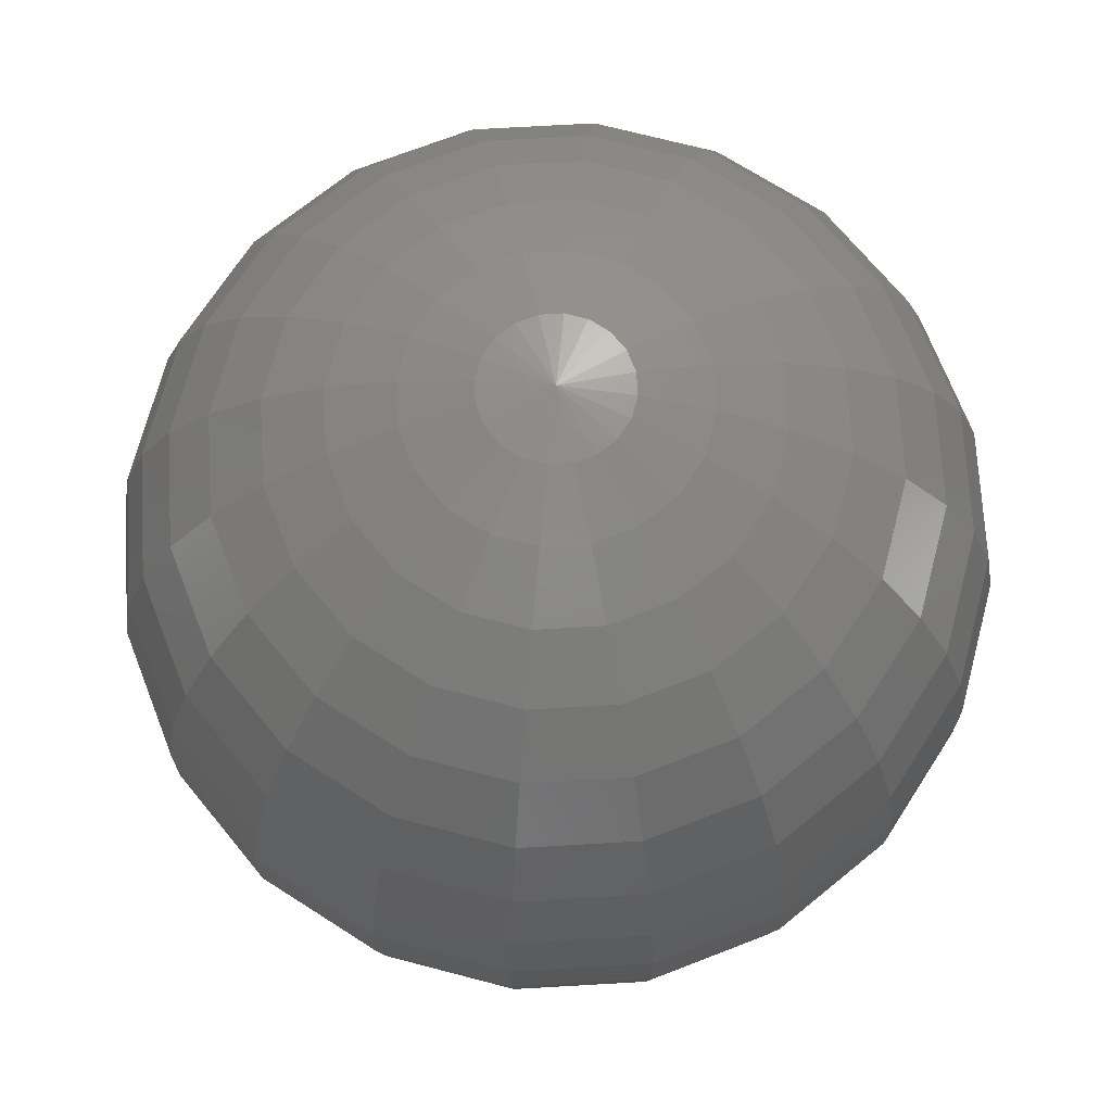
<metadata>
{"format":"stl","ext":"stl","renderer":"f3d","projection":"perspective","resolution":1024,"background":"white","views":[{"elev":70.1,"azim":-138.3,"up":"+Z"}]}
</metadata>
<code>
# stl→obj: 362 verts, 720 faces
v 0.0823 0 0.4932
v 0.07827 0.02543 0.4932
v 0 0 0.5
v 0.06658 0.04837 0.4932
v 0.04837 0.06658 0.4932
v 0.02543 0.07827 0.4932
v -3.597e-09 0.0823 0.4932
v -0.02543 0.07827 0.4932
v -0.04837 0.06658 0.4932
v -0.06658 0.04837 0.4932
v -0.07827 0.02543 0.4932
v -0.0823 -7.195e-09 0.4932
v -0.07827 -0.02543 0.4932
v -0.06658 -0.04837 0.4932
v -0.04837 -0.06658 0.4932
v -0.02543 -0.07827 0.4932
v 1.079e-08 -0.0823 0.4932
v 0.02543 -0.07827 0.4932
v 0.04837 -0.06658 0.4932
v 0.06658 -0.04837 0.4932
v 0.07827 -0.02543 0.4932
v 0.0823 0 -0.4932
v 0 0 -0.5
v 0.07827 0.02543 -0.4932
v 0.06658 0.04837 -0.4932
v 0.04837 0.06658 -0.4932
v 0.02543 0.07827 -0.4932
v -3.597e-09 0.0823 -0.4932
v -0.02543 0.07827 -0.4932
v -0.04837 0.06658 -0.4932
v -0.06658 0.04837 -0.4932
v -0.07827 0.02543 -0.4932
v -0.0823 -7.195e-09 -0.4932
v -0.07827 -0.02543 -0.4932
v -0.06658 -0.04837 -0.4932
v -0.04837 -0.06658 -0.4932
v -0.02543 -0.07827 -0.4932
v 1.079e-08 -0.0823 -0.4932
v 0.02543 -0.07827 -0.4932
v 0.04837 -0.06658 -0.4932
v 0.06658 -0.04837 -0.4932
v 0.07827 -0.02543 -0.4932
v 0.1623 0 0.4729
v 0.1544 0.05017 0.4729
v 0.238 0 0.4397
v 0.2263 0.07354 0.4397
v 0.3071 0 0.3946
v 0.2921 0.0949 0.3946
v 0.3679 0 0.3386
v 0.3499 0.1137 0.3386
v 0.4186 0 0.2735
v 0.3981 0.1293 0.2735
v 0.4579 0 0.2008
v 0.4355 0.1415 0.2008
v 0.4847 0 0.1227
v 0.461 0.1498 0.1227
v 0.4983 0 0.04129
v 0.4739 0.154 0.04129
v 0.4983 0 -0.04129
v 0.4739 0.154 -0.04129
v 0.4847 0 -0.1227
v 0.461 0.1498 -0.1227
v 0.4579 0 -0.2008
v 0.4355 0.1415 -0.2008
v 0.4186 0 -0.2735
v 0.3981 0.1293 -0.2735
v 0.3679 0 -0.3386
v 0.3499 0.1137 -0.3386
v 0.3071 0 -0.3946
v 0.2921 0.0949 -0.3946
v 0.238 0 -0.4397
v 0.2263 0.07354 -0.4397
v 0.1623 0 -0.4729
v 0.1544 0.05017 -0.4729
v 0.1313 0.09543 0.4729
v 0.1925 0.1399 0.4397
v 0.2485 0.1805 0.3946
v 0.2976 0.2162 0.3386
v 0.3386 0.246 0.2735
v 0.3704 0.2691 0.2008
v 0.3921 0.2849 0.1227
v 0.4031 0.2929 0.04129
v 0.4031 0.2929 -0.04129
v 0.3921 0.2849 -0.1227
v 0.3704 0.2691 -0.2008
v 0.3386 0.246 -0.2735
v 0.2976 0.2162 -0.3386
v 0.2485 0.1805 -0.3946
v 0.1925 0.1399 -0.4397
v 0.1313 0.09543 -0.4729
v 0.09543 0.1313 0.4729
v 0.1399 0.1925 0.4397
v 0.1805 0.2485 0.3946
v 0.2162 0.2976 0.3386
v 0.246 0.3386 0.2735
v 0.2691 0.3704 0.2008
v 0.2849 0.3921 0.1227
v 0.2929 0.4031 0.04129
v 0.2929 0.4031 -0.04129
v 0.2849 0.3921 -0.1227
v 0.2691 0.3704 -0.2008
v 0.246 0.3386 -0.2735
v 0.2162 0.2976 -0.3386
v 0.1805 0.2485 -0.3946
v 0.1399 0.1925 -0.4397
v 0.09543 0.1313 -0.4729
v 0.05017 0.1544 0.4729
v 0.07354 0.2263 0.4397
v 0.0949 0.2921 0.3946
v 0.1137 0.3499 0.3386
v 0.1293 0.3981 0.2735
v 0.1415 0.4355 0.2008
v 0.1498 0.461 0.1227
v 0.154 0.4739 0.04129
v 0.154 0.4739 -0.04129
v 0.1498 0.461 -0.1227
v 0.1415 0.4355 -0.2008
v 0.1293 0.3981 -0.2735
v 0.1137 0.3499 -0.3386
v 0.0949 0.2921 -0.3946
v 0.07354 0.2263 -0.4397
v 0.05017 0.1544 -0.4729
v -7.097e-09 0.1623 0.4729
v -1.04e-08 0.238 0.4397
v -1.342e-08 0.3071 0.3946
v -1.608e-08 0.3679 0.3386
v -1.83e-08 0.4186 0.2735
v -2.001e-08 0.4579 0.2008
v -2.119e-08 0.4847 0.1227
v -2.178e-08 0.4983 0.04129
v -2.178e-08 0.4983 -0.04129
v -2.119e-08 0.4847 -0.1227
v -2.001e-08 0.4579 -0.2008
v -1.83e-08 0.4186 -0.2735
v -1.608e-08 0.3679 -0.3386
v -1.342e-08 0.3071 -0.3946
v -1.04e-08 0.238 -0.4397
v -7.097e-09 0.1623 -0.4729
v -0.05017 0.1544 0.4729
v -0.07354 0.2263 0.4397
v -0.0949 0.2921 0.3946
v -0.1137 0.3499 0.3386
v -0.1293 0.3981 0.2735
v -0.1415 0.4355 0.2008
v -0.1498 0.461 0.1227
v -0.154 0.4739 0.04129
v -0.154 0.4739 -0.04129
v -0.1498 0.461 -0.1227
v -0.1415 0.4355 -0.2008
v -0.1293 0.3981 -0.2735
v -0.1137 0.3499 -0.3386
v -0.0949 0.2921 -0.3946
v -0.07354 0.2263 -0.4397
v -0.05017 0.1544 -0.4729
v -0.09543 0.1313 0.4729
v -0.1399 0.1925 0.4397
v -0.1805 0.2485 0.3946
v -0.2162 0.2976 0.3386
v -0.246 0.3386 0.2735
v -0.2691 0.3704 0.2008
v -0.2849 0.3921 0.1227
v -0.2929 0.4031 0.04129
v -0.2929 0.4031 -0.04129
v -0.2849 0.3921 -0.1227
v -0.2691 0.3704 -0.2008
v -0.246 0.3386 -0.2735
v -0.2162 0.2976 -0.3386
v -0.1805 0.2485 -0.3946
v -0.1399 0.1925 -0.4397
v -0.09543 0.1313 -0.4729
v -0.1313 0.09543 0.4729
v -0.1925 0.1399 0.4397
v -0.2485 0.1805 0.3946
v -0.2976 0.2162 0.3386
v -0.3386 0.246 0.2735
v -0.3704 0.2691 0.2008
v -0.3921 0.2849 0.1227
v -0.4031 0.2929 0.04129
v -0.4031 0.2929 -0.04129
v -0.3921 0.2849 -0.1227
v -0.3704 0.2691 -0.2008
v -0.3386 0.246 -0.2735
v -0.2976 0.2162 -0.3386
v -0.2485 0.1805 -0.3946
v -0.1925 0.1399 -0.4397
v -0.1313 0.09543 -0.4729
v -0.1544 0.05017 0.4729
v -0.2263 0.07354 0.4397
v -0.2921 0.0949 0.3946
v -0.3499 0.1137 0.3386
v -0.3981 0.1293 0.2735
v -0.4355 0.1415 0.2008
v -0.461 0.1498 0.1227
v -0.4739 0.154 0.04129
v -0.4739 0.154 -0.04129
v -0.461 0.1498 -0.1227
v -0.4355 0.1415 -0.2008
v -0.3981 0.1293 -0.2735
v -0.3499 0.1137 -0.3386
v -0.2921 0.0949 -0.3946
v -0.2263 0.07354 -0.4397
v -0.1544 0.05017 -0.4729
v -0.1623 -1.419e-08 0.4729
v -0.238 -2.08e-08 0.4397
v -0.3071 -2.685e-08 0.3946
v -0.3679 -3.216e-08 0.3386
v -0.4186 -3.659e-08 0.2735
v -0.4579 -4.003e-08 0.2008
v -0.4847 -4.237e-08 0.1227
v -0.4983 -4.356e-08 0.04129
v -0.4983 -4.356e-08 -0.04129
v -0.4847 -4.237e-08 -0.1227
v -0.4579 -4.003e-08 -0.2008
v -0.4186 -3.659e-08 -0.2735
v -0.3679 -3.216e-08 -0.3386
v -0.3071 -2.685e-08 -0.3946
v -0.238 -2.08e-08 -0.4397
v -0.1623 -1.419e-08 -0.4729
v -0.1544 -0.05017 0.4729
v -0.2263 -0.07354 0.4397
v -0.2921 -0.0949 0.3946
v -0.3499 -0.1137 0.3386
v -0.3981 -0.1293 0.2735
v -0.4355 -0.1415 0.2008
v -0.461 -0.1498 0.1227
v -0.4739 -0.154 0.04129
v -0.4739 -0.154 -0.04129
v -0.461 -0.1498 -0.1227
v -0.4355 -0.1415 -0.2008
v -0.3981 -0.1293 -0.2735
v -0.3499 -0.1137 -0.3386
v -0.2921 -0.0949 -0.3946
v -0.2263 -0.07354 -0.4397
v -0.1544 -0.05017 -0.4729
v -0.1313 -0.09543 0.4729
v -0.1925 -0.1399 0.4397
v -0.2485 -0.1805 0.3946
v -0.2976 -0.2162 0.3386
v -0.3386 -0.246 0.2735
v -0.3704 -0.2691 0.2008
v -0.3921 -0.2849 0.1227
v -0.4031 -0.2929 0.04129
v -0.4031 -0.2929 -0.04129
v -0.3921 -0.2849 -0.1227
v -0.3704 -0.2691 -0.2008
v -0.3386 -0.246 -0.2735
v -0.2976 -0.2162 -0.3386
v -0.2485 -0.1805 -0.3946
v -0.1925 -0.1399 -0.4397
v -0.1313 -0.09543 -0.4729
v -0.09543 -0.1313 0.4729
v -0.1399 -0.1925 0.4397
v -0.1805 -0.2485 0.3946
v -0.2162 -0.2976 0.3386
v -0.246 -0.3386 0.2735
v -0.2691 -0.3704 0.2008
v -0.2849 -0.3921 0.1227
v -0.2929 -0.4031 0.04129
v -0.2929 -0.4031 -0.04129
v -0.2849 -0.3921 -0.1227
v -0.2691 -0.3704 -0.2008
v -0.246 -0.3386 -0.2735
v -0.2162 -0.2976 -0.3386
v -0.1805 -0.2485 -0.3946
v -0.1399 -0.1925 -0.4397
v -0.09543 -0.1313 -0.4729
v -0.05017 -0.1544 0.4729
v -0.07354 -0.2263 0.4397
v -0.0949 -0.2921 0.3946
v -0.1137 -0.3499 0.3386
v -0.1293 -0.3981 0.2735
v -0.1415 -0.4355 0.2008
v -0.1498 -0.461 0.1227
v -0.154 -0.4739 0.04129
v -0.154 -0.4739 -0.04129
v -0.1498 -0.461 -0.1227
v -0.1415 -0.4355 -0.2008
v -0.1293 -0.3981 -0.2735
v -0.1137 -0.3499 -0.3386
v -0.0949 -0.2921 -0.3946
v -0.07354 -0.2263 -0.4397
v -0.05017 -0.1544 -0.4729
v 2.129e-08 -0.1623 0.4729
v 3.121e-08 -0.238 0.4397
v 4.027e-08 -0.3071 0.3946
v 4.824e-08 -0.3679 0.3386
v 5.489e-08 -0.4186 0.2735
v 6.004e-08 -0.4579 0.2008
v 6.356e-08 -0.4847 0.1227
v 6.534e-08 -0.4983 0.04129
v 6.534e-08 -0.4983 -0.04129
v 6.356e-08 -0.4847 -0.1227
v 6.004e-08 -0.4579 -0.2008
v 5.489e-08 -0.4186 -0.2735
v 4.824e-08 -0.3679 -0.3386
v 4.027e-08 -0.3071 -0.3946
v 3.121e-08 -0.238 -0.4397
v 2.129e-08 -0.1623 -0.4729
v 0.05017 -0.1544 0.4729
v 0.07354 -0.2263 0.4397
v 0.0949 -0.2921 0.3946
v 0.1137 -0.3499 0.3386
v 0.1293 -0.3981 0.2735
v 0.1415 -0.4355 0.2008
v 0.1498 -0.461 0.1227
v 0.154 -0.4739 0.04129
v 0.154 -0.4739 -0.04129
v 0.1498 -0.461 -0.1227
v 0.1415 -0.4355 -0.2008
v 0.1293 -0.3981 -0.2735
v 0.1137 -0.3499 -0.3386
v 0.0949 -0.2921 -0.3946
v 0.07354 -0.2263 -0.4397
v 0.05017 -0.1544 -0.4729
v 0.09543 -0.1313 0.4729
v 0.1399 -0.1925 0.4397
v 0.1805 -0.2485 0.3946
v 0.2162 -0.2976 0.3386
v 0.246 -0.3386 0.2735
v 0.2691 -0.3704 0.2008
v 0.2849 -0.3921 0.1227
v 0.2929 -0.4031 0.04129
v 0.2929 -0.4031 -0.04129
v 0.2849 -0.3921 -0.1227
v 0.2691 -0.3704 -0.2008
v 0.246 -0.3386 -0.2735
v 0.2162 -0.2976 -0.3386
v 0.1805 -0.2485 -0.3946
v 0.1399 -0.1925 -0.4397
v 0.09543 -0.1313 -0.4729
v 0.1313 -0.09543 0.4729
v 0.1925 -0.1399 0.4397
v 0.2485 -0.1805 0.3946
v 0.2976 -0.2162 0.3386
v 0.3386 -0.246 0.2735
v 0.3704 -0.2691 0.2008
v 0.3921 -0.2849 0.1227
v 0.4031 -0.2929 0.04129
v 0.4031 -0.2929 -0.04129
v 0.3921 -0.2849 -0.1227
v 0.3704 -0.2691 -0.2008
v 0.3386 -0.246 -0.2735
v 0.2976 -0.2162 -0.3386
v 0.2485 -0.1805 -0.3946
v 0.1925 -0.1399 -0.4397
v 0.1313 -0.09543 -0.4729
v 0.1544 -0.05017 0.4729
v 0.2263 -0.07354 0.4397
v 0.2921 -0.0949 0.3946
v 0.3499 -0.1137 0.3386
v 0.3981 -0.1293 0.2735
v 0.4355 -0.1415 0.2008
v 0.461 -0.1498 0.1227
v 0.4739 -0.154 0.04129
v 0.4739 -0.154 -0.04129
v 0.461 -0.1498 -0.1227
v 0.4355 -0.1415 -0.2008
v 0.3981 -0.1293 -0.2735
v 0.3499 -0.1137 -0.3386
v 0.2921 -0.0949 -0.3946
v 0.2263 -0.07354 -0.4397
v 0.1544 -0.05017 -0.4729
f 1 2 3
f 2 4 3
f 4 5 3
f 5 6 3
f 6 7 3
f 7 8 3
f 8 9 3
f 9 10 3
f 10 11 3
f 11 12 3
f 12 13 3
f 13 14 3
f 14 15 3
f 15 16 3
f 16 17 3
f 17 18 3
f 18 19 3
f 19 20 3
f 20 21 3
f 21 1 3
f 22 23 24
f 24 23 25
f 25 23 26
f 26 23 27
f 27 23 28
f 28 23 29
f 29 23 30
f 30 23 31
f 31 23 32
f 32 23 33
f 33 23 34
f 34 23 35
f 35 23 36
f 36 23 37
f 37 23 38
f 38 23 39
f 39 23 40
f 40 23 41
f 41 23 42
f 42 23 22
f 1 43 44
f 1 44 2
f 43 45 46
f 43 46 44
f 45 47 48
f 45 48 46
f 47 49 50
f 47 50 48
f 49 51 52
f 49 52 50
f 51 53 54
f 51 54 52
f 53 55 56
f 53 56 54
f 55 57 58
f 55 58 56
f 57 59 60
f 57 60 58
f 59 61 62
f 59 62 60
f 61 63 64
f 61 64 62
f 63 65 66
f 63 66 64
f 65 67 68
f 65 68 66
f 67 69 70
f 67 70 68
f 69 71 72
f 69 72 70
f 71 73 74
f 71 74 72
f 73 22 24
f 73 24 74
f 2 44 75
f 2 75 4
f 44 46 76
f 44 76 75
f 46 48 77
f 46 77 76
f 48 50 78
f 48 78 77
f 50 52 79
f 50 79 78
f 52 54 80
f 52 80 79
f 54 56 81
f 54 81 80
f 56 58 82
f 56 82 81
f 58 60 83
f 58 83 82
f 60 62 84
f 60 84 83
f 62 64 85
f 62 85 84
f 64 66 86
f 64 86 85
f 66 68 87
f 66 87 86
f 68 70 88
f 68 88 87
f 70 72 89
f 70 89 88
f 72 74 90
f 72 90 89
f 74 24 25
f 74 25 90
f 4 75 91
f 4 91 5
f 75 76 92
f 75 92 91
f 76 77 93
f 76 93 92
f 77 78 94
f 77 94 93
f 78 79 95
f 78 95 94
f 79 80 96
f 79 96 95
f 80 81 97
f 80 97 96
f 81 82 98
f 81 98 97
f 82 83 99
f 82 99 98
f 83 84 100
f 83 100 99
f 84 85 101
f 84 101 100
f 85 86 102
f 85 102 101
f 86 87 103
f 86 103 102
f 87 88 104
f 87 104 103
f 88 89 105
f 88 105 104
f 89 90 106
f 89 106 105
f 90 25 26
f 90 26 106
f 5 91 107
f 5 107 6
f 91 92 108
f 91 108 107
f 92 93 109
f 92 109 108
f 93 94 110
f 93 110 109
f 94 95 111
f 94 111 110
f 95 96 112
f 95 112 111
f 96 97 113
f 96 113 112
f 97 98 114
f 97 114 113
f 98 99 115
f 98 115 114
f 99 100 116
f 99 116 115
f 100 101 117
f 100 117 116
f 101 102 118
f 101 118 117
f 102 103 119
f 102 119 118
f 103 104 120
f 103 120 119
f 104 105 121
f 104 121 120
f 105 106 122
f 105 122 121
f 106 26 27
f 106 27 122
f 6 107 123
f 6 123 7
f 107 108 124
f 107 124 123
f 108 109 125
f 108 125 124
f 109 110 126
f 109 126 125
f 110 111 127
f 110 127 126
f 111 112 128
f 111 128 127
f 112 113 129
f 112 129 128
f 113 114 130
f 113 130 129
f 114 115 131
f 114 131 130
f 115 116 132
f 115 132 131
f 116 117 133
f 116 133 132
f 117 118 134
f 117 134 133
f 118 119 135
f 118 135 134
f 119 120 136
f 119 136 135
f 120 121 137
f 120 137 136
f 121 122 138
f 121 138 137
f 122 27 28
f 122 28 138
f 7 123 139
f 7 139 8
f 123 124 140
f 123 140 139
f 124 125 141
f 124 141 140
f 125 126 142
f 125 142 141
f 126 127 143
f 126 143 142
f 127 128 144
f 127 144 143
f 128 129 145
f 128 145 144
f 129 130 146
f 129 146 145
f 130 131 147
f 130 147 146
f 131 132 148
f 131 148 147
f 132 133 149
f 132 149 148
f 133 134 150
f 133 150 149
f 134 135 151
f 134 151 150
f 135 136 152
f 135 152 151
f 136 137 153
f 136 153 152
f 137 138 154
f 137 154 153
f 138 28 29
f 138 29 154
f 8 139 155
f 8 155 9
f 139 140 156
f 139 156 155
f 140 141 157
f 140 157 156
f 141 142 158
f 141 158 157
f 142 143 159
f 142 159 158
f 143 144 160
f 143 160 159
f 144 145 161
f 144 161 160
f 145 146 162
f 145 162 161
f 146 147 163
f 146 163 162
f 147 148 164
f 147 164 163
f 148 149 165
f 148 165 164
f 149 150 166
f 149 166 165
f 150 151 167
f 150 167 166
f 151 152 168
f 151 168 167
f 152 153 169
f 152 169 168
f 153 154 170
f 153 170 169
f 154 29 30
f 154 30 170
f 9 155 171
f 9 171 10
f 155 156 172
f 155 172 171
f 156 157 173
f 156 173 172
f 157 158 174
f 157 174 173
f 158 159 175
f 158 175 174
f 159 160 176
f 159 176 175
f 160 161 177
f 160 177 176
f 161 162 178
f 161 178 177
f 162 163 179
f 162 179 178
f 163 164 180
f 163 180 179
f 164 165 181
f 164 181 180
f 165 166 182
f 165 182 181
f 166 167 183
f 166 183 182
f 167 168 184
f 167 184 183
f 168 169 185
f 168 185 184
f 169 170 186
f 169 186 185
f 170 30 31
f 170 31 186
f 10 171 187
f 10 187 11
f 171 172 188
f 171 188 187
f 172 173 189
f 172 189 188
f 173 174 190
f 173 190 189
f 174 175 191
f 174 191 190
f 175 176 192
f 175 192 191
f 176 177 193
f 176 193 192
f 177 178 194
f 177 194 193
f 178 179 195
f 178 195 194
f 179 180 196
f 179 196 195
f 180 181 197
f 180 197 196
f 181 182 198
f 181 198 197
f 182 183 199
f 182 199 198
f 183 184 200
f 183 200 199
f 184 185 201
f 184 201 200
f 185 186 202
f 185 202 201
f 186 31 32
f 186 32 202
f 11 187 203
f 11 203 12
f 187 188 204
f 187 204 203
f 188 189 205
f 188 205 204
f 189 190 206
f 189 206 205
f 190 191 207
f 190 207 206
f 191 192 208
f 191 208 207
f 192 193 209
f 192 209 208
f 193 194 210
f 193 210 209
f 194 195 211
f 194 211 210
f 195 196 212
f 195 212 211
f 196 197 213
f 196 213 212
f 197 198 214
f 197 214 213
f 198 199 215
f 198 215 214
f 199 200 216
f 199 216 215
f 200 201 217
f 200 217 216
f 201 202 218
f 201 218 217
f 202 32 33
f 202 33 218
f 12 203 219
f 12 219 13
f 203 204 220
f 203 220 219
f 204 205 221
f 204 221 220
f 205 206 222
f 205 222 221
f 206 207 223
f 206 223 222
f 207 208 224
f 207 224 223
f 208 209 225
f 208 225 224
f 209 210 226
f 209 226 225
f 210 211 227
f 210 227 226
f 211 212 228
f 211 228 227
f 212 213 229
f 212 229 228
f 213 214 230
f 213 230 229
f 214 215 231
f 214 231 230
f 215 216 232
f 215 232 231
f 216 217 233
f 216 233 232
f 217 218 234
f 217 234 233
f 218 33 34
f 218 34 234
f 13 219 235
f 13 235 14
f 219 220 236
f 219 236 235
f 220 221 237
f 220 237 236
f 221 222 238
f 221 238 237
f 222 223 239
f 222 239 238
f 223 224 240
f 223 240 239
f 224 225 241
f 224 241 240
f 225 226 242
f 225 242 241
f 226 227 243
f 226 243 242
f 227 228 244
f 227 244 243
f 228 229 245
f 228 245 244
f 229 230 246
f 229 246 245
f 230 231 247
f 230 247 246
f 231 232 248
f 231 248 247
f 232 233 249
f 232 249 248
f 233 234 250
f 233 250 249
f 234 34 35
f 234 35 250
f 14 235 251
f 14 251 15
f 235 236 252
f 235 252 251
f 236 237 253
f 236 253 252
f 237 238 254
f 237 254 253
f 238 239 255
f 238 255 254
f 239 240 256
f 239 256 255
f 240 241 257
f 240 257 256
f 241 242 258
f 241 258 257
f 242 243 259
f 242 259 258
f 243 244 260
f 243 260 259
f 244 245 261
f 244 261 260
f 245 246 262
f 245 262 261
f 246 247 263
f 246 263 262
f 247 248 264
f 247 264 263
f 248 249 265
f 248 265 264
f 249 250 266
f 249 266 265
f 250 35 36
f 250 36 266
f 15 251 267
f 15 267 16
f 251 252 268
f 251 268 267
f 252 253 269
f 252 269 268
f 253 254 270
f 253 270 269
f 254 255 271
f 254 271 270
f 255 256 272
f 255 272 271
f 256 257 273
f 256 273 272
f 257 258 274
f 257 274 273
f 258 259 275
f 258 275 274
f 259 260 276
f 259 276 275
f 260 261 277
f 260 277 276
f 261 262 278
f 261 278 277
f 262 263 279
f 262 279 278
f 263 264 280
f 263 280 279
f 264 265 281
f 264 281 280
f 265 266 282
f 265 282 281
f 266 36 37
f 266 37 282
f 16 267 283
f 16 283 17
f 267 268 284
f 267 284 283
f 268 269 285
f 268 285 284
f 269 270 286
f 269 286 285
f 270 271 287
f 270 287 286
f 271 272 288
f 271 288 287
f 272 273 289
f 272 289 288
f 273 274 290
f 273 290 289
f 274 275 291
f 274 291 290
f 275 276 292
f 275 292 291
f 276 277 293
f 276 293 292
f 277 278 294
f 277 294 293
f 278 279 295
f 278 295 294
f 279 280 296
f 279 296 295
f 280 281 297
f 280 297 296
f 281 282 298
f 281 298 297
f 282 37 38
f 282 38 298
f 17 283 299
f 17 299 18
f 283 284 300
f 283 300 299
f 284 285 301
f 284 301 300
f 285 286 302
f 285 302 301
f 286 287 303
f 286 303 302
f 287 288 304
f 287 304 303
f 288 289 305
f 288 305 304
f 289 290 306
f 289 306 305
f 290 291 307
f 290 307 306
f 291 292 308
f 291 308 307
f 292 293 309
f 292 309 308
f 293 294 310
f 293 310 309
f 294 295 311
f 294 311 310
f 295 296 312
f 295 312 311
f 296 297 313
f 296 313 312
f 297 298 314
f 297 314 313
f 298 38 39
f 298 39 314
f 18 299 315
f 18 315 19
f 299 300 316
f 299 316 315
f 300 301 317
f 300 317 316
f 301 302 318
f 301 318 317
f 302 303 319
f 302 319 318
f 303 304 320
f 303 320 319
f 304 305 321
f 304 321 320
f 305 306 322
f 305 322 321
f 306 307 323
f 306 323 322
f 307 308 324
f 307 324 323
f 308 309 325
f 308 325 324
f 309 310 326
f 309 326 325
f 310 311 327
f 310 327 326
f 311 312 328
f 311 328 327
f 312 313 329
f 312 329 328
f 313 314 330
f 313 330 329
f 314 39 40
f 314 40 330
f 19 315 331
f 19 331 20
f 315 316 332
f 315 332 331
f 316 317 333
f 316 333 332
f 317 318 334
f 317 334 333
f 318 319 335
f 318 335 334
f 319 320 336
f 319 336 335
f 320 321 337
f 320 337 336
f 321 322 338
f 321 338 337
f 322 323 339
f 322 339 338
f 323 324 340
f 323 340 339
f 324 325 341
f 324 341 340
f 325 326 342
f 325 342 341
f 326 327 343
f 326 343 342
f 327 328 344
f 327 344 343
f 328 329 345
f 328 345 344
f 329 330 346
f 329 346 345
f 330 40 41
f 330 41 346
f 20 331 347
f 20 347 21
f 331 332 348
f 331 348 347
f 332 333 349
f 332 349 348
f 333 334 350
f 333 350 349
f 334 335 351
f 334 351 350
f 335 336 352
f 335 352 351
f 336 337 353
f 336 353 352
f 337 338 354
f 337 354 353
f 338 339 355
f 338 355 354
f 339 340 356
f 339 356 355
f 340 341 357
f 340 357 356
f 341 342 358
f 341 358 357
f 342 343 359
f 342 359 358
f 343 344 360
f 343 360 359
f 344 345 361
f 344 361 360
f 345 346 362
f 345 362 361
f 346 41 42
f 346 42 362
f 21 347 43
f 21 43 1
f 347 348 45
f 347 45 43
f 348 349 47
f 348 47 45
f 349 350 49
f 349 49 47
f 350 351 51
f 350 51 49
f 351 352 53
f 351 53 51
f 352 353 55
f 352 55 53
f 353 354 57
f 353 57 55
f 354 355 59
f 354 59 57
f 355 356 61
f 355 61 59
f 356 357 63
f 356 63 61
f 357 358 65
f 357 65 63
f 358 359 67
f 358 67 65
f 359 360 69
f 359 69 67
f 360 361 71
f 360 71 69
f 361 362 73
f 361 73 71
f 362 42 22
f 362 22 73

</code>
